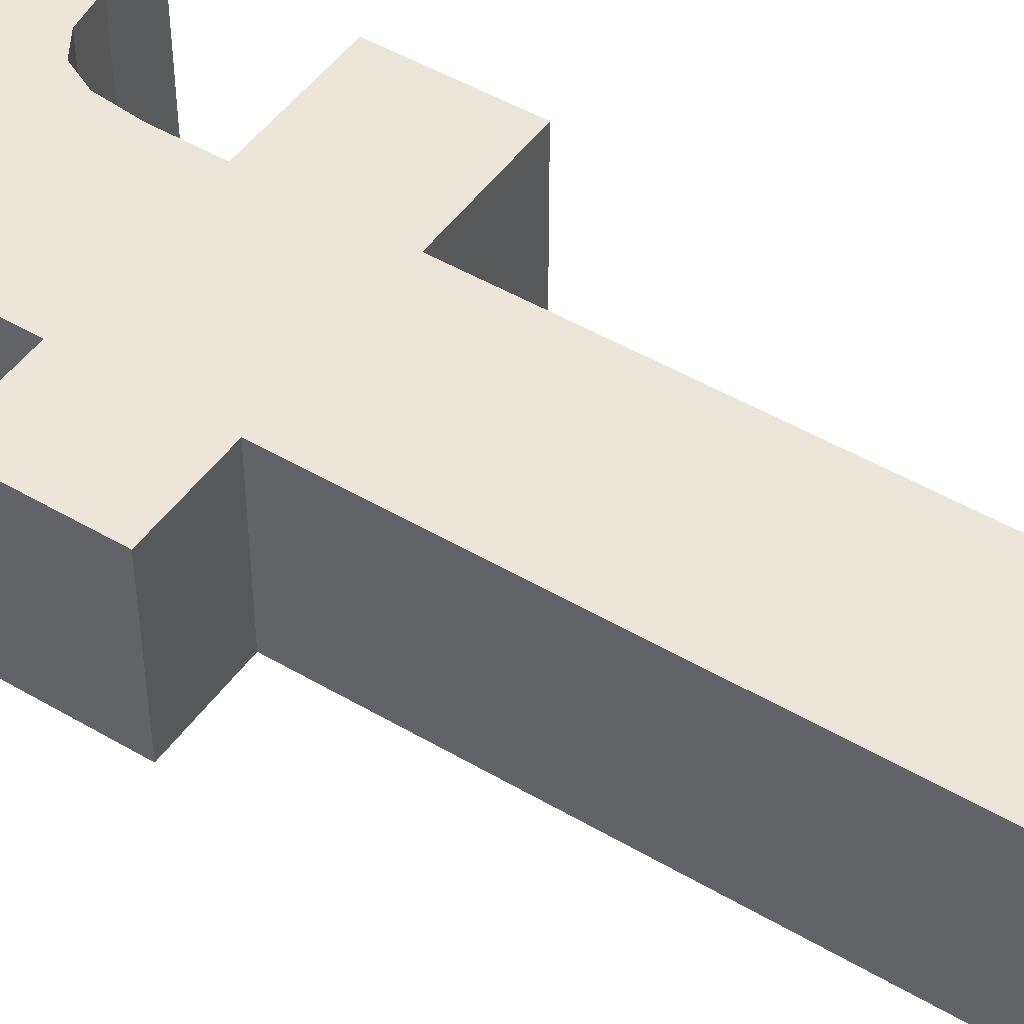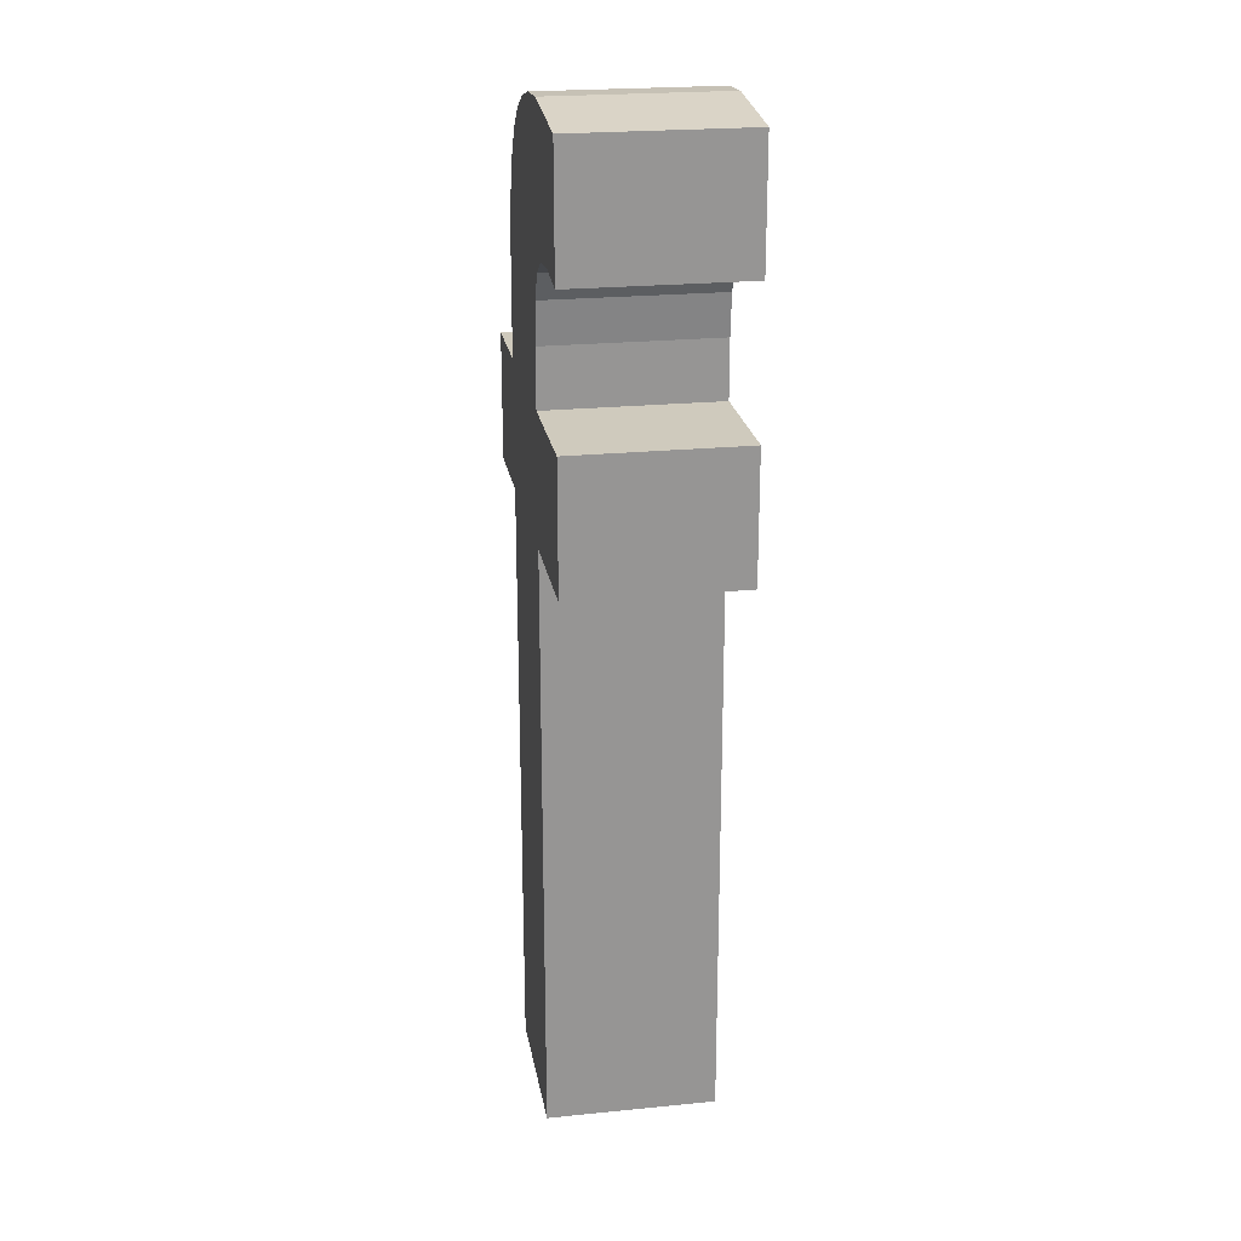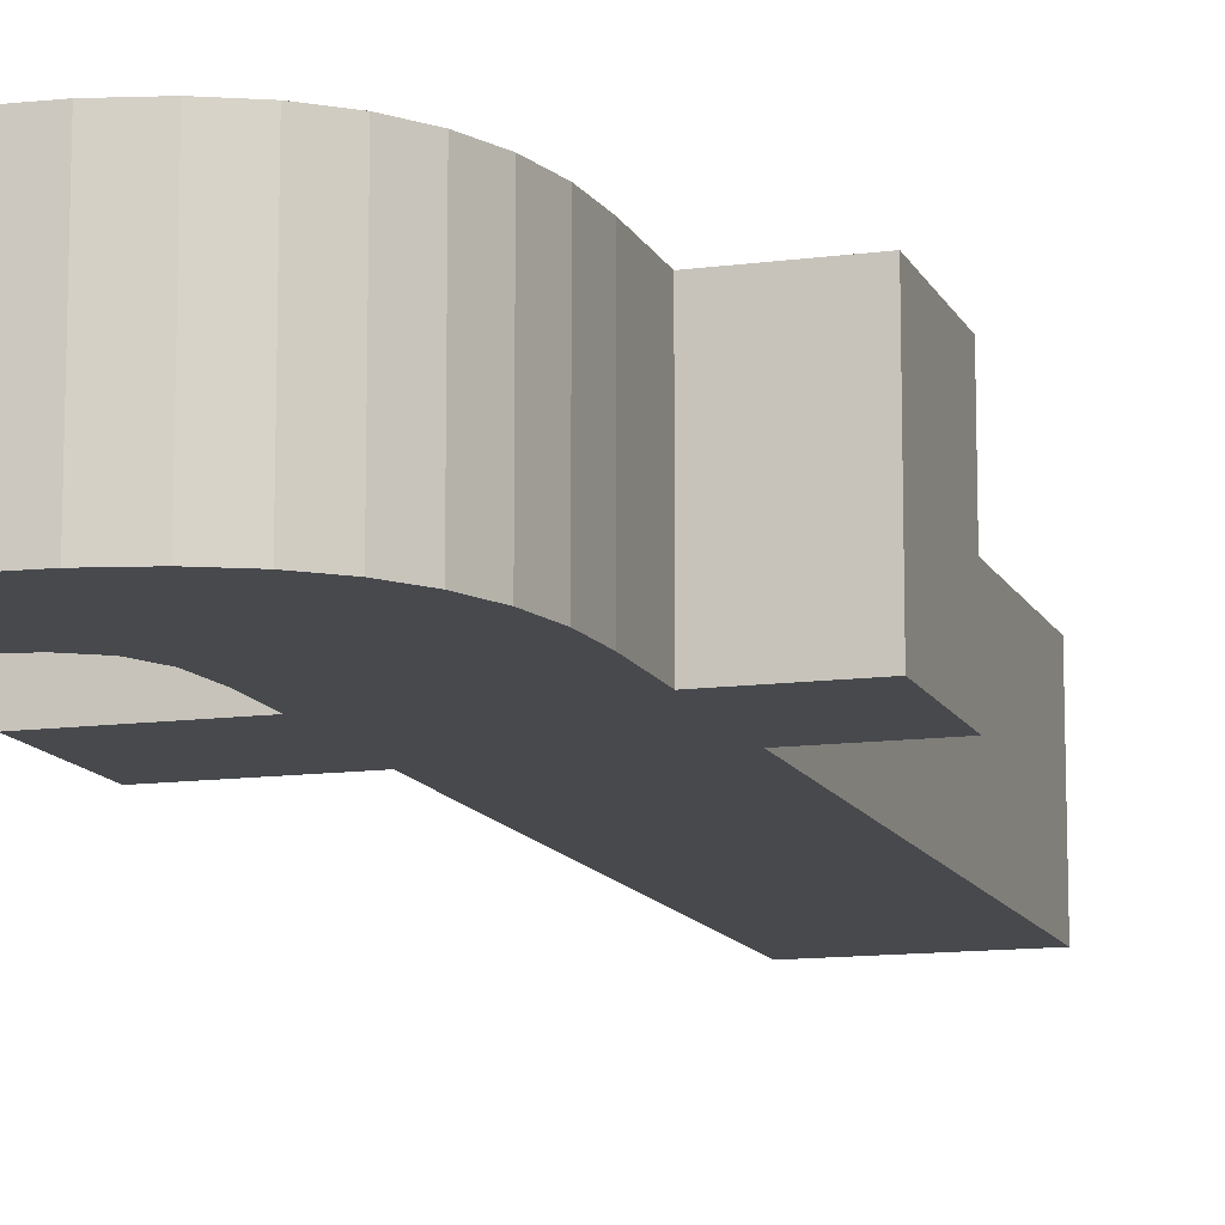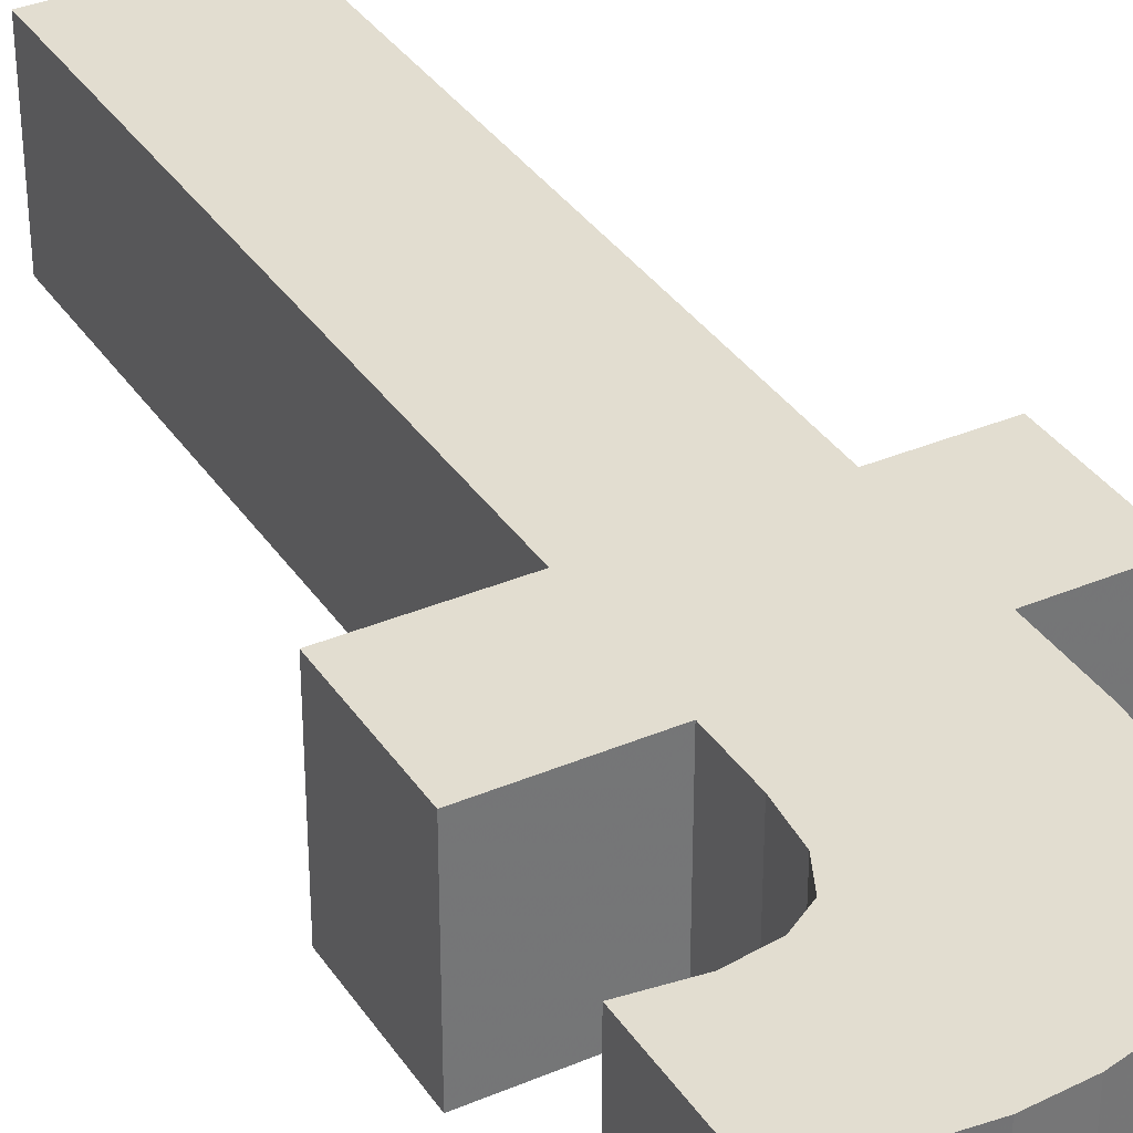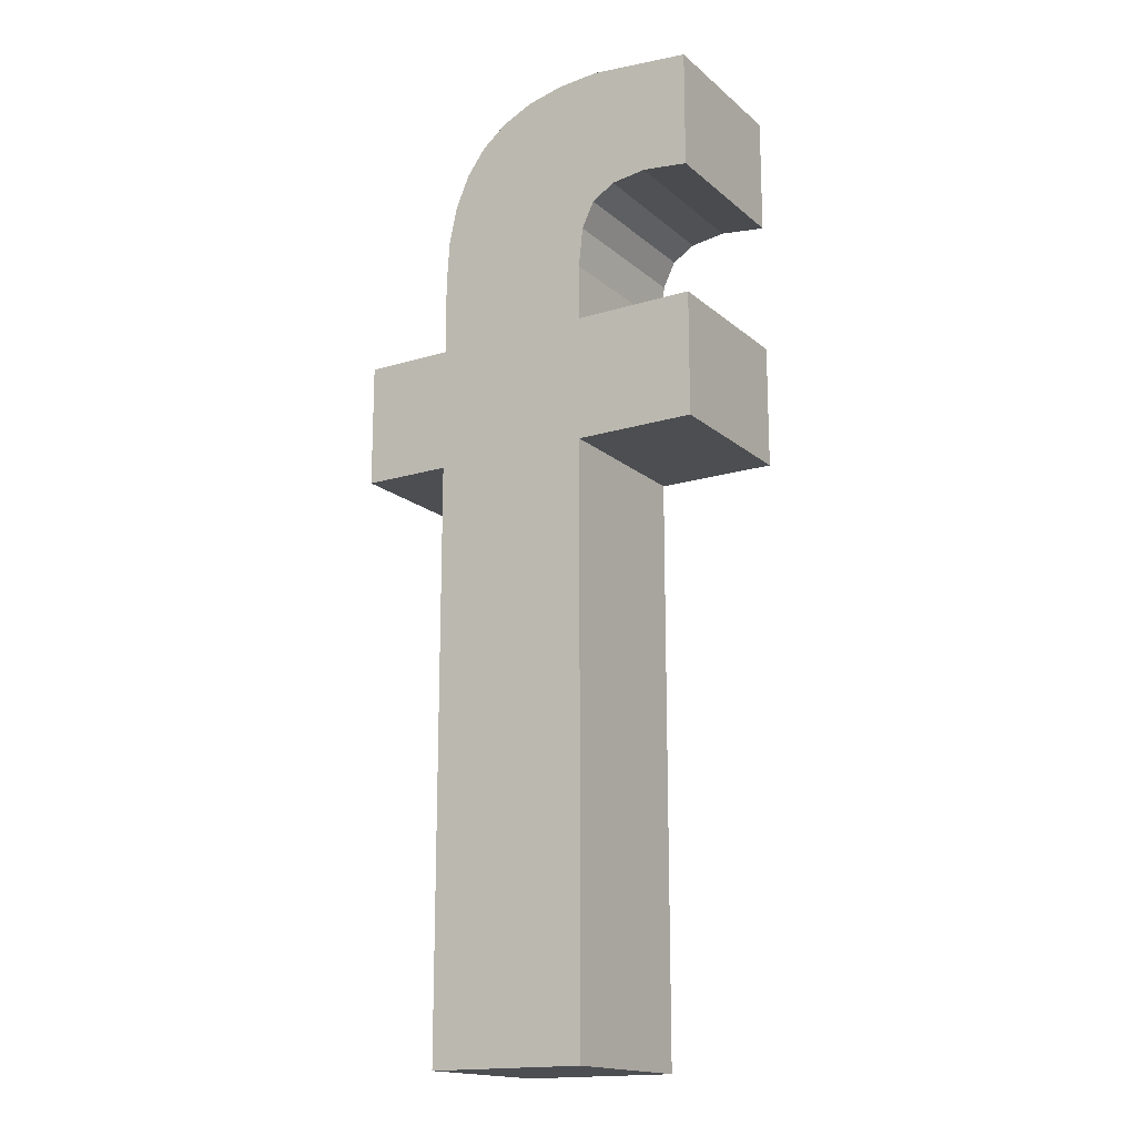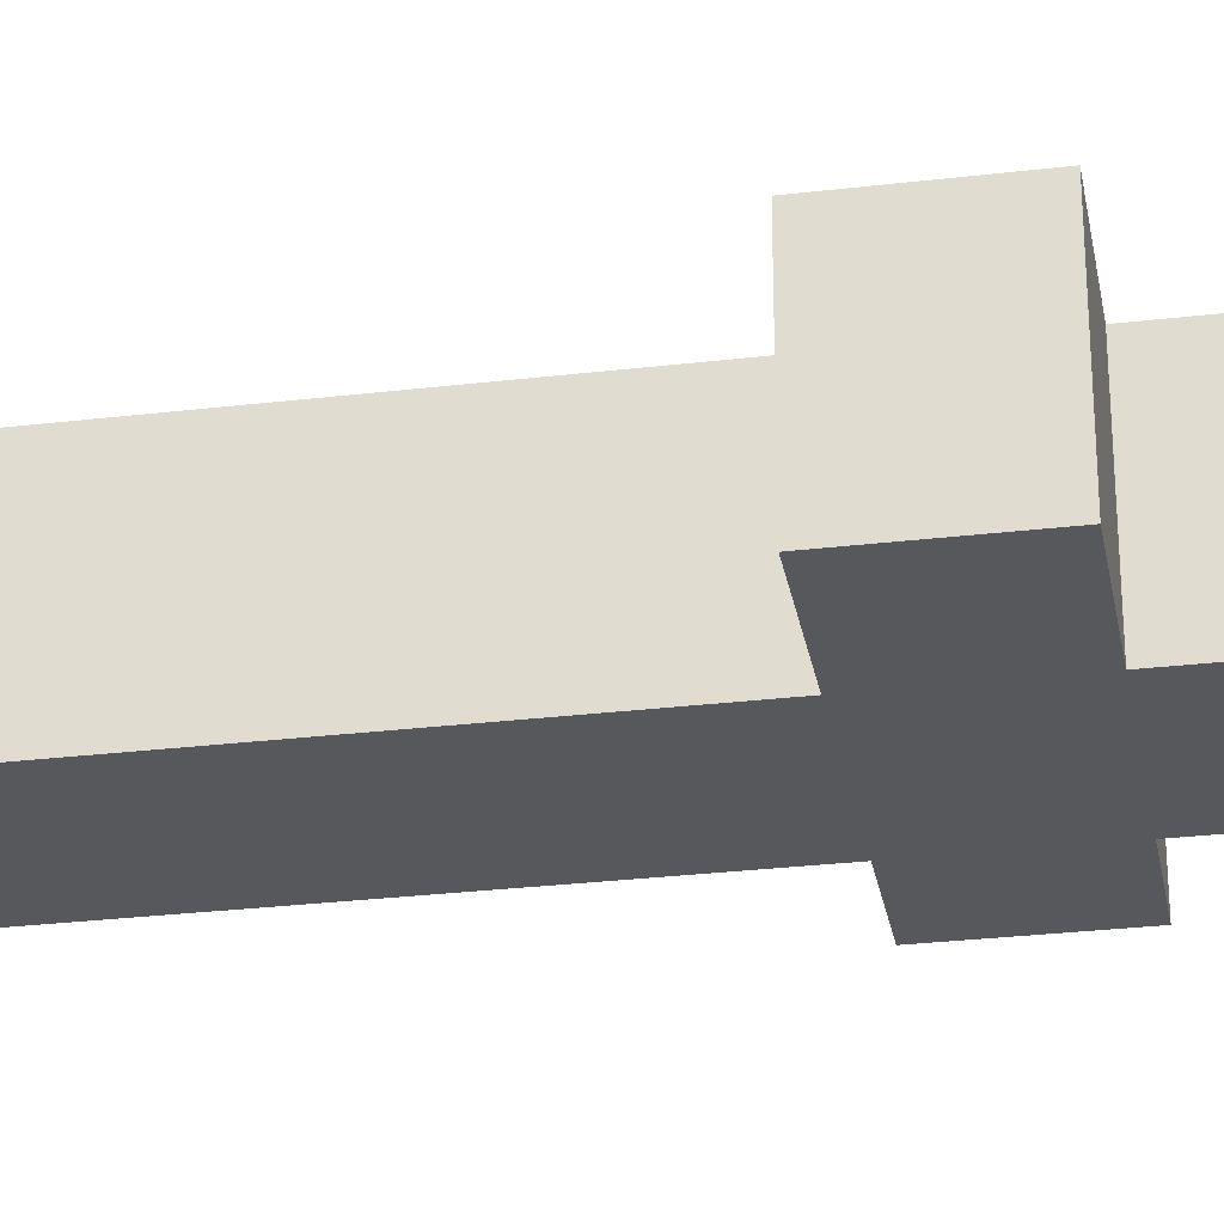
<metadata>
{"format":"obj","ext":"obj","renderer":"f3d","projection":"perspective","resolution":1024,"background":"white","views":[{"elev":47.8,"azim":-56.4,"up":"+Z"},{"elev":22.8,"azim":80.3,"up":"+Y"},{"elev":-12.3,"azim":-162.5,"up":"+Z"},{"elev":35.4,"azim":150.7,"up":"+Z"},{"elev":-16.8,"azim":31.8,"up":"+Y"},{"elev":-28.7,"azim":100.1,"up":"+Z"}]}
</metadata>
<code>
o obj_0
v -3.001 		-9.123 		0
v -3.001 		-9.123 		3.943
v -1.225 		-2.796 		0
v -8.94 		-9.123 		3.943
v -8.94 		-9.123 		0
v -0.113 		-2.937 		0
v -6.798 		-9.123 		0
v -0.113 		-2.937 		3.943
v -6.798 		-9.123 		3.943
v -1.225 		-2.796 		3.943
v -2.057 		-2.908 		3.943
v -2.057 		-2.908 		0
v -3.001 		-23.09 		3.943
v -3.001 		-23.09 		0
v -6.798 		-23.09 		0
v -6.798 		-23.09 		3.943
v -5.741 		-0.964 		3.943
v -5.741 		-0.964 		0
v -6.203 		-1.594 		0
v -6.203 		-1.594 		3.943
v -6.534 		-2.374 		0
v -6.534 		-2.374 		3.943
v -0.113 		-0.103 		0
v -0.113 		-0.103 		3.943
v -0.113 		-6.148 		0
v -0.113 		-6.148 		3.943
v -0.113 		-9.123 		3.943
v -0.113 		-9.123 		0
v -4.408 		-0.13 		0
v -4.408 		-0.13 		3.943
v -2.526 		0.148 		3.943
v -3.536 		0.078 		3.943
v -5.143 		-0.478 		3.943
v -5.143 		-0.478 		0
v -2.601 		-3.242 		3.943
v -2.901 		-3.859 		3.943
v -6.732 		-3.301 		3.943
v -6.732 		-3.301 		0
v -8.94 		-6.148 		3.943
v -8.94 		-6.148 		0
v -3.536 		0.078 		0
v -2.526 		0.148 		0
v -2.601 		-3.242 		0
v -2.901 		-3.859 		0
v -3.001 		-4.816 		0
v -3.001 		-6.148 		0
v -6.798 		-6.148 		0
v -6.798 		-4.378 		0
v -3.001 		-4.816 		3.943
v -3.001 		-6.148 		3.943
v -6.798 		-4.378 		3.943
v -6.798 		-6.148 		3.943
g group_0_-12888669
f 1 2 14
f 4 5 7
f 4 7 9
f 3 6 8
f 3 8 10
f 13 14 2
f 16 9 15
f 7 15 9
f 11 12 3
f 11 3 10
f 15 7 14
f 17 18 19
f 17 19 20
f 23 8 6
f 19 21 22
f 19 22 20
f 8 23 24
f 23 42 24
f 25 26 27
f 25 27 28
f 29 30 32
f 35 11 32
f 33 34 18
f 33 18 17
f 29 34 33
f 29 33 30
f 35 20 36
f 39 40 4
f 5 4 40
f 14 13 16
f 14 16 15
f 23 3 42
f 38 21 44
f 45 48 44
f 38 44 48
f 6 3 23
f 12 42 3
f 19 18 43
f 21 19 44
f 43 44 19
f 18 34 43
f 34 29 43
f 29 41 43
f 12 43 41
f 41 42 12
f 48 45 47
f 46 47 45
f 46 7 47
f 28 1 46
f 28 46 25
f 47 5 40
f 5 47 7
f 7 46 1
f 7 1 14
f 30 35 32
f 33 35 30
f 17 35 33
f 20 35 17
f 22 36 20
f 37 36 22
f 31 32 11
f 11 10 31
f 24 31 10
f 24 10 8
f 37 51 36
f 52 2 50
f 50 49 52
f 51 52 49
f 49 36 51
f 27 50 2
f 26 50 27
f 4 52 39
f 21 38 37
f 21 37 22
f 36 49 45
f 25 46 50
f 25 50 26
f 45 49 50
f 45 50 46
f 51 48 47
f 51 47 52
f 48 51 37
f 39 52 40
f 47 40 52
f 1 28 27
f 1 27 2
f 4 9 52
f 2 52 9
f 13 2 9
f 13 9 16
f 42 31 24
f 42 41 32
f 42 32 31
f 41 29 32
f 11 35 43
f 11 43 12
f 43 35 36
f 43 36 44
f 44 36 45
f 38 48 37

</code>
